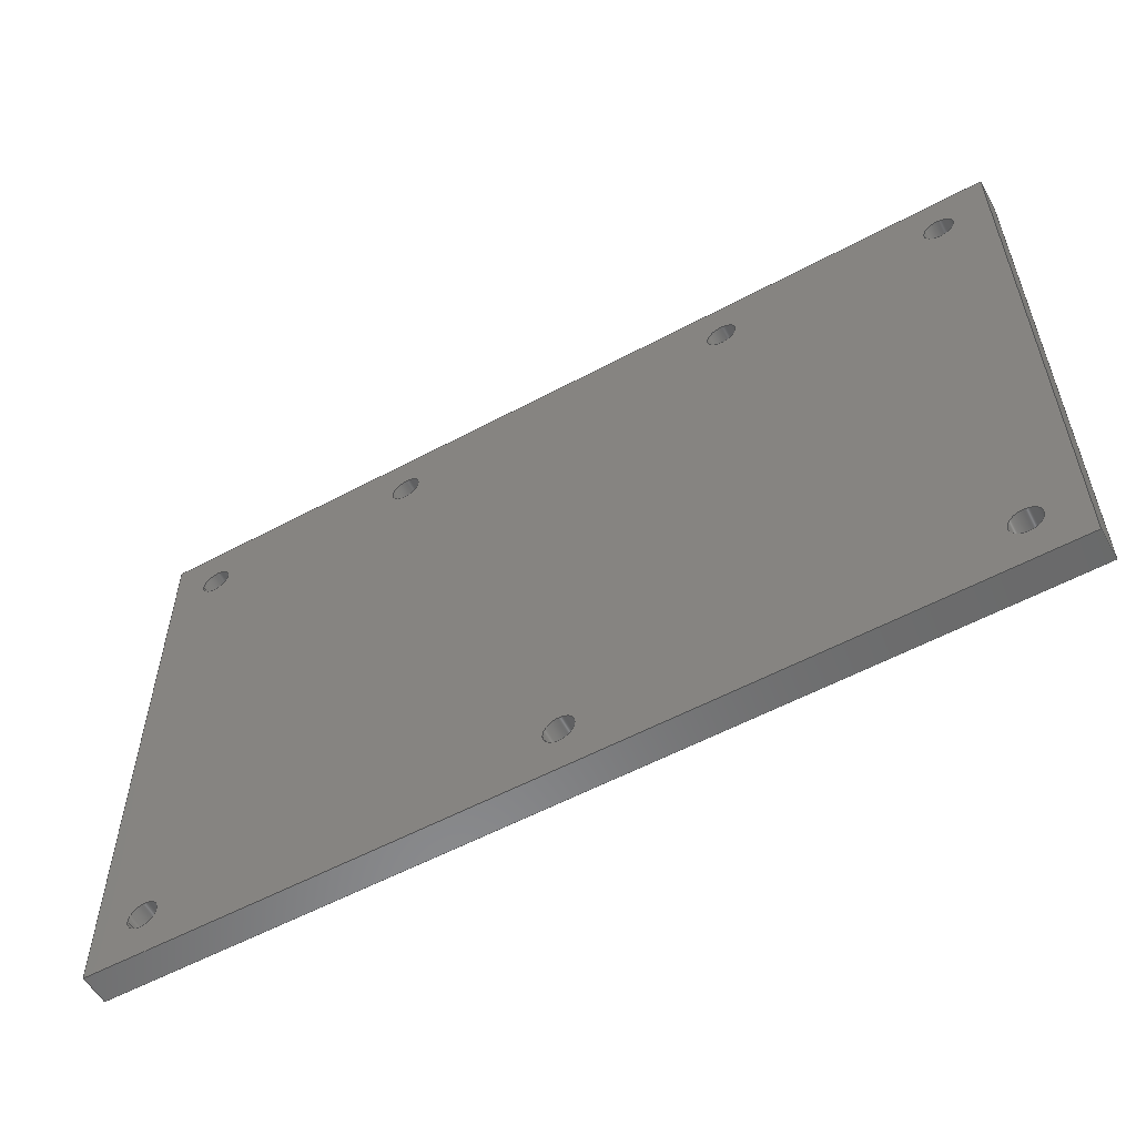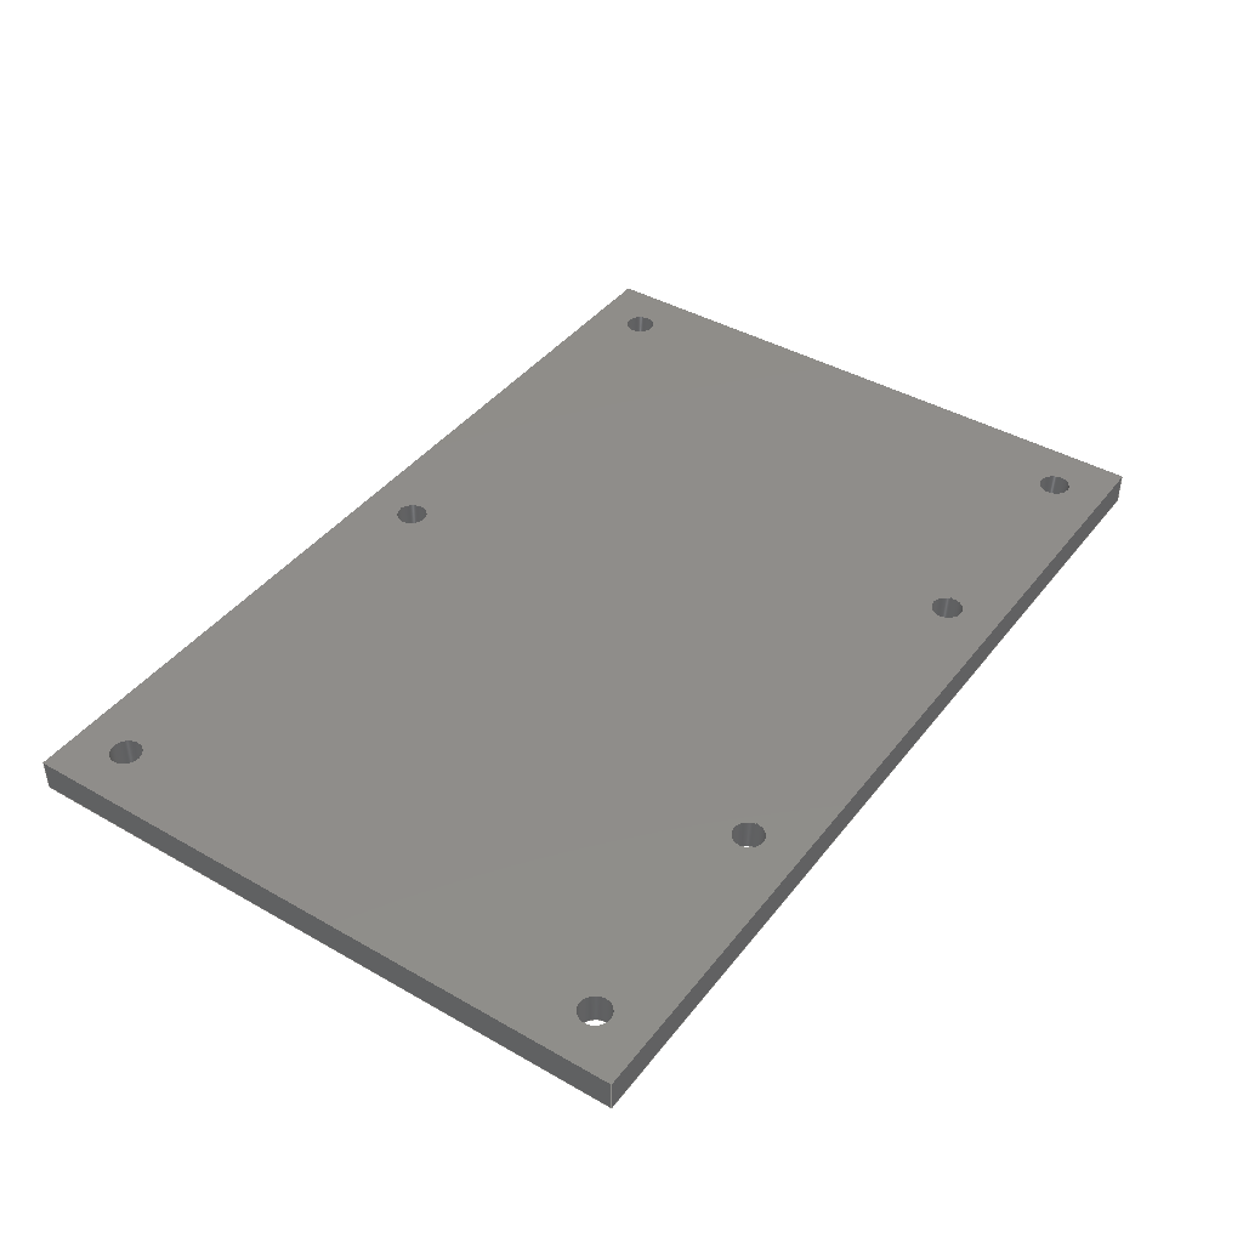
<metadata>
{"format":"step","ext":"stp","renderer":"f3d","projection":"perspective","resolution":1024,"background":"white","views":[{"elev":-56.4,"azim":-150.7,"up":"+Y"},{"elev":41.8,"azim":124.5,"up":"+Z"}]}
</metadata>
<code>
ISO-10303-21;
DATA;
#1=MECHANICAL_DESIGN_GEOMETRIC_PRESENTATION_REPRESENTATION('',(#38,#39,
#42,#44,#41,#46,#45,#43,#40,#35,#36,#37),#429);
#2=SHAPE_REPRESENTATION_RELATIONSHIP('SRR','None',#436,#3);
#3=ADVANCED_BREP_SHAPE_REPRESENTATION('',(#4),#428);
#4=MANIFOLD_SOLID_BREP('Solid1',#249);
#5=LINE('',#403,#17);
#6=LINE('',#405,#18);
#7=LINE('',#407,#19);
#8=LINE('',#408,#20);
#9=LINE('',#411,#21);
#10=LINE('',#413,#22);
#11=LINE('',#414,#23);
#12=LINE('',#417,#24);
#13=LINE('',#419,#25);
#14=LINE('',#420,#26);
#15=LINE('',#422,#27);
#16=LINE('',#423,#28);
#17=VECTOR('',#342,10);
#18=VECTOR('',#343,10);
#19=VECTOR('',#344,10);
#20=VECTOR('',#345,10);
#21=VECTOR('',#348,10);
#22=VECTOR('',#349,10);
#23=VECTOR('',#350,10);
#24=VECTOR('',#353,10);
#25=VECTOR('',#354,10);
#26=VECTOR('',#355,10);
#27=VECTOR('',#358,10);
#28=VECTOR('',#359,10);
#29=PLANE('',#290);
#30=PLANE('',#291);
#31=PLANE('',#292);
#32=PLANE('',#293);
#33=PLANE('',#294);
#34=PLANE('',#295);
#35=STYLED_ITEM('',(#446),#238);
#36=STYLED_ITEM('',(#446),#239);
#37=STYLED_ITEM('',(#446),#240);
#38=STYLED_ITEM('',(#446),#241);
#39=STYLED_ITEM('',(#446),#242);
#40=STYLED_ITEM('',(#446),#243);
#41=STYLED_ITEM('',(#446),#244);
#42=STYLED_ITEM('',(#446),#245);
#43=STYLED_ITEM('',(#446),#246);
#44=STYLED_ITEM('',(#446),#247);
#45=STYLED_ITEM('',(#446),#248);
#46=STYLED_ITEM('',(#445),#4);
#47=FACE_BOUND('',#82,.T.);
#48=FACE_BOUND('',#84,.T.);
#49=FACE_BOUND('',#86,.T.);
#50=FACE_BOUND('',#88,.T.);
#51=FACE_BOUND('',#90,.T.);
#52=FACE_BOUND('',#92,.T.);
#53=FACE_BOUND('',#94,.T.);
#54=FACE_BOUND('',#100,.T.);
#55=FACE_BOUND('',#101,.T.);
#56=FACE_BOUND('',#102,.T.);
#57=FACE_BOUND('',#103,.T.);
#58=FACE_BOUND('',#104,.T.);
#59=FACE_BOUND('',#105,.T.);
#60=FACE_BOUND('',#106,.T.);
#61=FACE_BOUND('',#108,.T.);
#62=FACE_BOUND('',#109,.T.);
#63=FACE_BOUND('',#110,.T.);
#64=FACE_BOUND('',#111,.T.);
#65=FACE_BOUND('',#112,.T.);
#66=FACE_BOUND('',#113,.T.);
#67=FACE_BOUND('',#114,.T.);
#68=FACE_OUTER_BOUND('',#81,.T.);
#69=FACE_OUTER_BOUND('',#83,.T.);
#70=FACE_OUTER_BOUND('',#85,.T.);
#71=FACE_OUTER_BOUND('',#87,.T.);
#72=FACE_OUTER_BOUND('',#89,.T.);
#73=FACE_OUTER_BOUND('',#91,.T.);
#74=FACE_OUTER_BOUND('',#93,.T.);
#75=FACE_OUTER_BOUND('',#95,.T.);
#76=FACE_OUTER_BOUND('',#96,.T.);
#77=FACE_OUTER_BOUND('',#97,.T.);
#78=FACE_OUTER_BOUND('',#98,.T.);
#79=FACE_OUTER_BOUND('',#99,.T.);
#80=FACE_OUTER_BOUND('',#107,.T.);
#81=EDGE_LOOP('',(#177));
#82=EDGE_LOOP('',(#178));
#83=EDGE_LOOP('',(#179));
#84=EDGE_LOOP('',(#180));
#85=EDGE_LOOP('',(#181));
#86=EDGE_LOOP('',(#182));
#87=EDGE_LOOP('',(#183));
#88=EDGE_LOOP('',(#184));
#89=EDGE_LOOP('',(#185));
#90=EDGE_LOOP('',(#186));
#91=EDGE_LOOP('',(#187));
#92=EDGE_LOOP('',(#188));
#93=EDGE_LOOP('',(#189));
#94=EDGE_LOOP('',(#190));
#95=EDGE_LOOP('',(#191,#192,#193,#194));
#96=EDGE_LOOP('',(#195,#196,#197,#198));
#97=EDGE_LOOP('',(#199,#200,#201,#202));
#98=EDGE_LOOP('',(#203,#204,#205,#206));
#99=EDGE_LOOP('',(#207,#208,#209,#210));
#100=EDGE_LOOP('',(#211));
#101=EDGE_LOOP('',(#212));
#102=EDGE_LOOP('',(#213));
#103=EDGE_LOOP('',(#214));
#104=EDGE_LOOP('',(#215));
#105=EDGE_LOOP('',(#216));
#106=EDGE_LOOP('',(#217));
#107=EDGE_LOOP('',(#218,#219,#220,#221));
#108=EDGE_LOOP('',(#222));
#109=EDGE_LOOP('',(#223));
#110=EDGE_LOOP('',(#224));
#111=EDGE_LOOP('',(#225));
#112=EDGE_LOOP('',(#226));
#113=EDGE_LOOP('',(#227));
#114=EDGE_LOOP('',(#228));
#115=CIRCLE('',#270,3);
#116=CIRCLE('',#271,3);
#117=CIRCLE('',#273,3);
#118=CIRCLE('',#274,3);
#119=CIRCLE('',#276,3);
#120=CIRCLE('',#277,3);
#121=CIRCLE('',#279,3);
#122=CIRCLE('',#280,3);
#123=CIRCLE('',#282,3);
#124=CIRCLE('',#283,3);
#125=CIRCLE('',#285,3);
#126=CIRCLE('',#286,3);
#127=CIRCLE('',#288,3);
#128=CIRCLE('',#289,3);
#129=VERTEX_POINT('',#366);
#130=VERTEX_POINT('',#368);
#131=VERTEX_POINT('',#371);
#132=VERTEX_POINT('',#373);
#133=VERTEX_POINT('',#376);
#134=VERTEX_POINT('',#378);
#135=VERTEX_POINT('',#381);
#136=VERTEX_POINT('',#383);
#137=VERTEX_POINT('',#386);
#138=VERTEX_POINT('',#388);
#139=VERTEX_POINT('',#391);
#140=VERTEX_POINT('',#393);
#141=VERTEX_POINT('',#396);
#142=VERTEX_POINT('',#398);
#143=VERTEX_POINT('',#401);
#144=VERTEX_POINT('',#402);
#145=VERTEX_POINT('',#404);
#146=VERTEX_POINT('',#406);
#147=VERTEX_POINT('',#410);
#148=VERTEX_POINT('',#412);
#149=VERTEX_POINT('',#416);
#150=VERTEX_POINT('',#418);
#151=EDGE_CURVE('',#129,#129,#115,.T.);
#152=EDGE_CURVE('',#130,#130,#116,.T.);
#153=EDGE_CURVE('',#131,#131,#117,.T.);
#154=EDGE_CURVE('',#132,#132,#118,.T.);
#155=EDGE_CURVE('',#133,#133,#119,.T.);
#156=EDGE_CURVE('',#134,#134,#120,.T.);
#157=EDGE_CURVE('',#135,#135,#121,.T.);
#158=EDGE_CURVE('',#136,#136,#122,.T.);
#159=EDGE_CURVE('',#137,#137,#123,.T.);
#160=EDGE_CURVE('',#138,#138,#124,.T.);
#161=EDGE_CURVE('',#139,#139,#125,.T.);
#162=EDGE_CURVE('',#140,#140,#126,.T.);
#163=EDGE_CURVE('',#141,#141,#127,.T.);
#164=EDGE_CURVE('',#142,#142,#128,.T.);
#165=EDGE_CURVE('',#143,#144,#5,.T.);
#166=EDGE_CURVE('',#144,#145,#6,.T.);
#167=EDGE_CURVE('',#146,#145,#7,.T.);
#168=EDGE_CURVE('',#143,#146,#8,.T.);
#169=EDGE_CURVE('',#147,#143,#9,.T.);
#170=EDGE_CURVE('',#148,#146,#10,.T.);
#171=EDGE_CURVE('',#147,#148,#11,.T.);
#172=EDGE_CURVE('',#149,#147,#12,.T.);
#173=EDGE_CURVE('',#150,#148,#13,.T.);
#174=EDGE_CURVE('',#149,#150,#14,.T.);
#175=EDGE_CURVE('',#144,#149,#15,.T.);
#176=EDGE_CURVE('',#145,#150,#16,.T.);
#177=ORIENTED_EDGE('',*,*,#151,.F.);
#178=ORIENTED_EDGE('',*,*,#152,.F.);
#179=ORIENTED_EDGE('',*,*,#153,.F.);
#180=ORIENTED_EDGE('',*,*,#154,.F.);
#181=ORIENTED_EDGE('',*,*,#155,.F.);
#182=ORIENTED_EDGE('',*,*,#156,.F.);
#183=ORIENTED_EDGE('',*,*,#157,.F.);
#184=ORIENTED_EDGE('',*,*,#158,.F.);
#185=ORIENTED_EDGE('',*,*,#159,.F.);
#186=ORIENTED_EDGE('',*,*,#160,.F.);
#187=ORIENTED_EDGE('',*,*,#161,.F.);
#188=ORIENTED_EDGE('',*,*,#162,.F.);
#189=ORIENTED_EDGE('',*,*,#163,.F.);
#190=ORIENTED_EDGE('',*,*,#164,.F.);
#191=ORIENTED_EDGE('',*,*,#165,.T.);
#192=ORIENTED_EDGE('',*,*,#166,.T.);
#193=ORIENTED_EDGE('',*,*,#167,.F.);
#194=ORIENTED_EDGE('',*,*,#168,.F.);
#195=ORIENTED_EDGE('',*,*,#169,.T.);
#196=ORIENTED_EDGE('',*,*,#168,.T.);
#197=ORIENTED_EDGE('',*,*,#170,.F.);
#198=ORIENTED_EDGE('',*,*,#171,.F.);
#199=ORIENTED_EDGE('',*,*,#172,.T.);
#200=ORIENTED_EDGE('',*,*,#171,.T.);
#201=ORIENTED_EDGE('',*,*,#173,.F.);
#202=ORIENTED_EDGE('',*,*,#174,.F.);
#203=ORIENTED_EDGE('',*,*,#175,.T.);
#204=ORIENTED_EDGE('',*,*,#174,.T.);
#205=ORIENTED_EDGE('',*,*,#176,.F.);
#206=ORIENTED_EDGE('',*,*,#166,.F.);
#207=ORIENTED_EDGE('',*,*,#176,.T.);
#208=ORIENTED_EDGE('',*,*,#173,.T.);
#209=ORIENTED_EDGE('',*,*,#170,.T.);
#210=ORIENTED_EDGE('',*,*,#167,.T.);
#211=ORIENTED_EDGE('',*,*,#151,.T.);
#212=ORIENTED_EDGE('',*,*,#153,.T.);
#213=ORIENTED_EDGE('',*,*,#155,.T.);
#214=ORIENTED_EDGE('',*,*,#157,.T.);
#215=ORIENTED_EDGE('',*,*,#159,.T.);
#216=ORIENTED_EDGE('',*,*,#161,.T.);
#217=ORIENTED_EDGE('',*,*,#163,.T.);
#218=ORIENTED_EDGE('',*,*,#175,.F.);
#219=ORIENTED_EDGE('',*,*,#165,.F.);
#220=ORIENTED_EDGE('',*,*,#169,.F.);
#221=ORIENTED_EDGE('',*,*,#172,.F.);
#222=ORIENTED_EDGE('',*,*,#152,.T.);
#223=ORIENTED_EDGE('',*,*,#154,.T.);
#224=ORIENTED_EDGE('',*,*,#156,.T.);
#225=ORIENTED_EDGE('',*,*,#158,.T.);
#226=ORIENTED_EDGE('',*,*,#160,.T.);
#227=ORIENTED_EDGE('',*,*,#162,.T.);
#228=ORIENTED_EDGE('',*,*,#164,.T.);
#229=CYLINDRICAL_SURFACE('',#269,3);
#230=CYLINDRICAL_SURFACE('',#272,3);
#231=CYLINDRICAL_SURFACE('',#275,3);
#232=CYLINDRICAL_SURFACE('',#278,3);
#233=CYLINDRICAL_SURFACE('',#281,3);
#234=CYLINDRICAL_SURFACE('',#284,3);
#235=CYLINDRICAL_SURFACE('',#287,3);
#236=ADVANCED_FACE('',(#68,#47),#229,.F.);
#237=ADVANCED_FACE('',(#69,#48),#230,.F.);
#238=ADVANCED_FACE('',(#70,#49),#231,.F.);
#239=ADVANCED_FACE('',(#71,#50),#232,.F.);
#240=ADVANCED_FACE('',(#72,#51),#233,.F.);
#241=ADVANCED_FACE('',(#73,#52),#234,.F.);
#242=ADVANCED_FACE('',(#74,#53),#235,.F.);
#243=ADVANCED_FACE('',(#75),#29,.T.);
#244=ADVANCED_FACE('',(#76),#30,.T.);
#245=ADVANCED_FACE('',(#77),#31,.T.);
#246=ADVANCED_FACE('',(#78),#32,.T.);
#247=ADVANCED_FACE('',(#79,#54,#55,#56,#57,#58,#59,#60),#33,.T.);
#248=ADVANCED_FACE('',(#80,#61,#62,#63,#64,#65,#66,#67),#34,.F.);
#249=CLOSED_SHELL('',(#236,#237,#238,#239,#240,#241,#242,#243,#244,#245,
#246,#247,#248));
#250=DERIVED_UNIT_ELEMENT(#252,0);
#251=DERIVED_UNIT_ELEMENT(#431,0);
#252=(
MASS_UNIT()
NAMED_UNIT(*)
SI_UNIT($,.GRAM.)
);
#253=DERIVED_UNIT((#250,#251));
#254=MEASURE_REPRESENTATION_ITEM('density measure',
POSITIVE_RATIO_MEASURE(1),#253);
#255=PROPERTY_DEFINITION_REPRESENTATION(#260,#257);
#256=PROPERTY_DEFINITION_REPRESENTATION(#261,#258);
#257=REPRESENTATION('material name',(#259),#428);
#258=REPRESENTATION('density',(#254),#428);
#259=DESCRIPTIVE_REPRESENTATION_ITEM('Generic','Generic');
#260=PROPERTY_DEFINITION('material property','material name',#438);
#261=PROPERTY_DEFINITION('material property','density of part',#438);
#262=DATE_TIME_ROLE('creation_date');
#263=APPLIED_DATE_AND_TIME_ASSIGNMENT(#264,#262,(#438));
#264=DATE_AND_TIME(#265,#266);
#265=CALENDAR_DATE(2019,17,6);
#266=LOCAL_TIME(9,25,8,#267);
#267=COORDINATED_UNIVERSAL_TIME_OFFSET(0,0,.BEHIND.);
#268=AXIS2_PLACEMENT_3D('placement',#364,#296,#297);
#269=AXIS2_PLACEMENT_3D('',#365,#298,#299);
#270=AXIS2_PLACEMENT_3D('',#367,#300,#301);
#271=AXIS2_PLACEMENT_3D('',#369,#302,#303);
#272=AXIS2_PLACEMENT_3D('',#370,#304,#305);
#273=AXIS2_PLACEMENT_3D('',#372,#306,#307);
#274=AXIS2_PLACEMENT_3D('',#374,#308,#309);
#275=AXIS2_PLACEMENT_3D('',#375,#310,#311);
#276=AXIS2_PLACEMENT_3D('',#377,#312,#313);
#277=AXIS2_PLACEMENT_3D('',#379,#314,#315);
#278=AXIS2_PLACEMENT_3D('',#380,#316,#317);
#279=AXIS2_PLACEMENT_3D('',#382,#318,#319);
#280=AXIS2_PLACEMENT_3D('',#384,#320,#321);
#281=AXIS2_PLACEMENT_3D('',#385,#322,#323);
#282=AXIS2_PLACEMENT_3D('',#387,#324,#325);
#283=AXIS2_PLACEMENT_3D('',#389,#326,#327);
#284=AXIS2_PLACEMENT_3D('',#390,#328,#329);
#285=AXIS2_PLACEMENT_3D('',#392,#330,#331);
#286=AXIS2_PLACEMENT_3D('',#394,#332,#333);
#287=AXIS2_PLACEMENT_3D('',#395,#334,#335);
#288=AXIS2_PLACEMENT_3D('',#397,#336,#337);
#289=AXIS2_PLACEMENT_3D('',#399,#338,#339);
#290=AXIS2_PLACEMENT_3D('',#400,#340,#341);
#291=AXIS2_PLACEMENT_3D('',#409,#346,#347);
#292=AXIS2_PLACEMENT_3D('',#415,#351,#352);
#293=AXIS2_PLACEMENT_3D('',#421,#356,#357);
#294=AXIS2_PLACEMENT_3D('',#424,#360,#361);
#295=AXIS2_PLACEMENT_3D('',#425,#362,#363);
#296=DIRECTION('axis',(0,0,1));
#297=DIRECTION('refdir',(1,0,0));
#298=DIRECTION('center_axis',(0,0,1));
#299=DIRECTION('ref_axis',(-1,0,0));
#300=DIRECTION('center_axis',(0,0,-1));
#301=DIRECTION('ref_axis',(-1,0,0));
#302=DIRECTION('center_axis',(0,0,1));
#303=DIRECTION('ref_axis',(-1,0,0));
#304=DIRECTION('center_axis',(0,0,1));
#305=DIRECTION('ref_axis',(-1,0,0));
#306=DIRECTION('center_axis',(0,0,-1));
#307=DIRECTION('ref_axis',(-1,0,0));
#308=DIRECTION('center_axis',(0,0,1));
#309=DIRECTION('ref_axis',(-1,0,0));
#310=DIRECTION('center_axis',(0,0,1));
#311=DIRECTION('ref_axis',(-1,0,0));
#312=DIRECTION('center_axis',(0,0,-1));
#313=DIRECTION('ref_axis',(-1,0,0));
#314=DIRECTION('center_axis',(0,0,1));
#315=DIRECTION('ref_axis',(-1,0,0));
#316=DIRECTION('center_axis',(0,0,1));
#317=DIRECTION('ref_axis',(-1,0,0));
#318=DIRECTION('center_axis',(0,0,-1));
#319=DIRECTION('ref_axis',(-1,0,0));
#320=DIRECTION('center_axis',(0,0,1));
#321=DIRECTION('ref_axis',(-1,0,0));
#322=DIRECTION('center_axis',(0,0,1));
#323=DIRECTION('ref_axis',(-1,0,0));
#324=DIRECTION('center_axis',(0,0,-1));
#325=DIRECTION('ref_axis',(-1,0,0));
#326=DIRECTION('center_axis',(0,0,1));
#327=DIRECTION('ref_axis',(-1,0,0));
#328=DIRECTION('center_axis',(0,0,1));
#329=DIRECTION('ref_axis',(-1,0,0));
#330=DIRECTION('center_axis',(0,0,-1));
#331=DIRECTION('ref_axis',(-1,0,0));
#332=DIRECTION('center_axis',(0,0,1));
#333=DIRECTION('ref_axis',(-1,0,0));
#334=DIRECTION('center_axis',(0,0,1));
#335=DIRECTION('ref_axis',(-1,0,0));
#336=DIRECTION('center_axis',(0,0,-1));
#337=DIRECTION('ref_axis',(-1,0,0));
#338=DIRECTION('center_axis',(0,0,1));
#339=DIRECTION('ref_axis',(-1,0,0));
#340=DIRECTION('center_axis',(1,0,0));
#341=DIRECTION('ref_axis',(0,1,0));
#342=DIRECTION('',(0,1,0));
#343=DIRECTION('',(0,0,1));
#344=DIRECTION('',(0,1,0));
#345=DIRECTION('',(0,0,1));
#346=DIRECTION('center_axis',(0,-1,0));
#347=DIRECTION('ref_axis',(1,0,0));
#348=DIRECTION('',(1,0,0));
#349=DIRECTION('',(1,0,0));
#350=DIRECTION('',(0,0,1));
#351=DIRECTION('center_axis',(-1,0,0));
#352=DIRECTION('ref_axis',(0,-1,0));
#353=DIRECTION('',(0,-1,0));
#354=DIRECTION('',(0,-1,0));
#355=DIRECTION('',(0,0,1));
#356=DIRECTION('center_axis',(0,1,0));
#357=DIRECTION('ref_axis',(-1,0,0));
#358=DIRECTION('',(-1,0,0));
#359=DIRECTION('',(-1,0,0));
#360=DIRECTION('center_axis',(0,0,1));
#361=DIRECTION('ref_axis',(1,0,0));
#362=DIRECTION('center_axis',(0,0,1));
#363=DIRECTION('ref_axis',(1,0,0));
#364=CARTESIAN_POINT('',(0,0,0));
#365=CARTESIAN_POINT('Origin',(35,50,0));
#366=CARTESIAN_POINT('',(38,50,6));
#367=CARTESIAN_POINT('Origin',(35,50,6));
#368=CARTESIAN_POINT('',(38,50,0));
#369=CARTESIAN_POINT('Origin',(35,50,0));
#370=CARTESIAN_POINT('Origin',(-35,50,0));
#371=CARTESIAN_POINT('',(-32,50,6));
#372=CARTESIAN_POINT('Origin',(-35,50,6));
#373=CARTESIAN_POINT('',(-32,50,0));
#374=CARTESIAN_POINT('Origin',(-35,50,0));
#375=CARTESIAN_POINT('Origin',(-80,50,0));
#376=CARTESIAN_POINT('',(-77,50,6));
#377=CARTESIAN_POINT('Origin',(-80,50,6));
#378=CARTESIAN_POINT('',(-77,50,0));
#379=CARTESIAN_POINT('Origin',(-80,50,0));
#380=CARTESIAN_POINT('Origin',(80,-50,0));
#381=CARTESIAN_POINT('',(83,-50,6));
#382=CARTESIAN_POINT('Origin',(80,-50,6));
#383=CARTESIAN_POINT('',(83,-50,0));
#384=CARTESIAN_POINT('Origin',(80,-50,0));
#385=CARTESIAN_POINT('Origin',(2.442e-14,-50,0));
#386=CARTESIAN_POINT('',(3,-50,6));
#387=CARTESIAN_POINT('Origin',(2.442e-14,-50,6));
#388=CARTESIAN_POINT('',(3,-50,0));
#389=CARTESIAN_POINT('Origin',(2.442e-14,-50,0));
#390=CARTESIAN_POINT('Origin',(80,50,0));
#391=CARTESIAN_POINT('',(83,50,6));
#392=CARTESIAN_POINT('Origin',(80,50,6));
#393=CARTESIAN_POINT('',(83,50,0));
#394=CARTESIAN_POINT('Origin',(80,50,0));
#395=CARTESIAN_POINT('Origin',(-80,-50,0));
#396=CARTESIAN_POINT('',(-77,-50,6));
#397=CARTESIAN_POINT('Origin',(-80,-50,6));
#398=CARTESIAN_POINT('',(-77,-50,0));
#399=CARTESIAN_POINT('Origin',(-80,-50,0));
#400=CARTESIAN_POINT('Origin',(90,-60,0));
#401=CARTESIAN_POINT('',(90,-60,0));
#402=CARTESIAN_POINT('',(90,60,0));
#403=CARTESIAN_POINT('',(90,-60,0));
#404=CARTESIAN_POINT('',(90,60,6));
#405=CARTESIAN_POINT('',(90,60,0));
#406=CARTESIAN_POINT('',(90,-60,6));
#407=CARTESIAN_POINT('',(90,-60,6));
#408=CARTESIAN_POINT('',(90,-60,0));
#409=CARTESIAN_POINT('Origin',(-90,-60,0));
#410=CARTESIAN_POINT('',(-90,-60,0));
#411=CARTESIAN_POINT('',(-90,-60,0));
#412=CARTESIAN_POINT('',(-90,-60,6));
#413=CARTESIAN_POINT('',(-90,-60,6));
#414=CARTESIAN_POINT('',(-90,-60,0));
#415=CARTESIAN_POINT('Origin',(-90,60,0));
#416=CARTESIAN_POINT('',(-90,60,0));
#417=CARTESIAN_POINT('',(-90,60,0));
#418=CARTESIAN_POINT('',(-90,60,6));
#419=CARTESIAN_POINT('',(-90,60,6));
#420=CARTESIAN_POINT('',(-90,60,0));
#421=CARTESIAN_POINT('Origin',(90,60,0));
#422=CARTESIAN_POINT('',(90,60,0));
#423=CARTESIAN_POINT('',(90,60,6));
#424=CARTESIAN_POINT('Origin',(0,0,6));
#425=CARTESIAN_POINT('Origin',(0,0,0));
#426=UNCERTAINTY_MEASURE_WITH_UNIT(LENGTH_MEASURE(0.01),#430,
'DISTANCE_ACCURACY_VALUE',
'Maximum model space distance between geometric entities at asserted c
onnectivities');
#427=UNCERTAINTY_MEASURE_WITH_UNIT(LENGTH_MEASURE(0.01),#430,
'DISTANCE_ACCURACY_VALUE',
'Maximum model space distance between geometric entities at asserted c
onnectivities');
#428=(
GEOMETRIC_REPRESENTATION_CONTEXT(3)
GLOBAL_UNCERTAINTY_ASSIGNED_CONTEXT((#426))
GLOBAL_UNIT_ASSIGNED_CONTEXT((#430,#433,#432))
REPRESENTATION_CONTEXT('','3D')
);
#429=(
GEOMETRIC_REPRESENTATION_CONTEXT(3)
GLOBAL_UNCERTAINTY_ASSIGNED_CONTEXT((#427))
GLOBAL_UNIT_ASSIGNED_CONTEXT((#430,#433,#432))
REPRESENTATION_CONTEXT('','3D')
);
#430=(
LENGTH_UNIT()
NAMED_UNIT(*)
SI_UNIT(.MILLI.,.METRE.)
);
#431=(
LENGTH_UNIT()
NAMED_UNIT(*)
SI_UNIT(.CENTI.,.METRE.)
);
#432=(
NAMED_UNIT(*)
SI_UNIT($,.STERADIAN.)
SOLID_ANGLE_UNIT()
);
#433=(
NAMED_UNIT(*)
PLANE_ANGLE_UNIT()
SI_UNIT($,.RADIAN.)
);
#434=SHAPE_DEFINITION_REPRESENTATION(#435,#436);
#435=PRODUCT_DEFINITION_SHAPE('',$,#438);
#436=SHAPE_REPRESENTATION('',(#268),#428);
#437=PRODUCT_DEFINITION_CONTEXT('part definition',#442,'design');
#438=PRODUCT_DEFINITION('top','top',#439,#437);
#439=PRODUCT_DEFINITION_FORMATION('',$,#444);
#440=PRODUCT_RELATED_PRODUCT_CATEGORY('top','top',(#444));
#441=APPLICATION_PROTOCOL_DEFINITION('international standard',
'automotive_design',2009,#442);
#442=APPLICATION_CONTEXT(
'Core Data for Automotive Mechanical Design Process');
#443=PRODUCT_CONTEXT('part definition',#442,'mechanical');
#444=PRODUCT('top','top',$,(#443));
#445=PRESENTATION_STYLE_ASSIGNMENT((#447));
#446=PRESENTATION_STYLE_ASSIGNMENT((#448));
#447=SURFACE_STYLE_USAGE(.BOTH.,#449);
#448=SURFACE_STYLE_USAGE(.BOTH.,#450);
#449=SURFACE_SIDE_STYLE('',(#451));
#450=SURFACE_SIDE_STYLE('',(#452));
#451=SURFACE_STYLE_FILL_AREA(#453);
#452=SURFACE_STYLE_FILL_AREA(#454);
#453=FILL_AREA_STYLE('',(#455));
#454=FILL_AREA_STYLE('',(#456));
#455=FILL_AREA_STYLE_COLOUR('',#457);
#456=FILL_AREA_STYLE_COLOUR('',#458);
#457=COLOUR_RGB('',0.749,0.749,0.749);
#458=COLOUR_RGB('',0.8902,0.6667,0.502);
ENDSEC;
END-ISO-10303-21;

</code>
